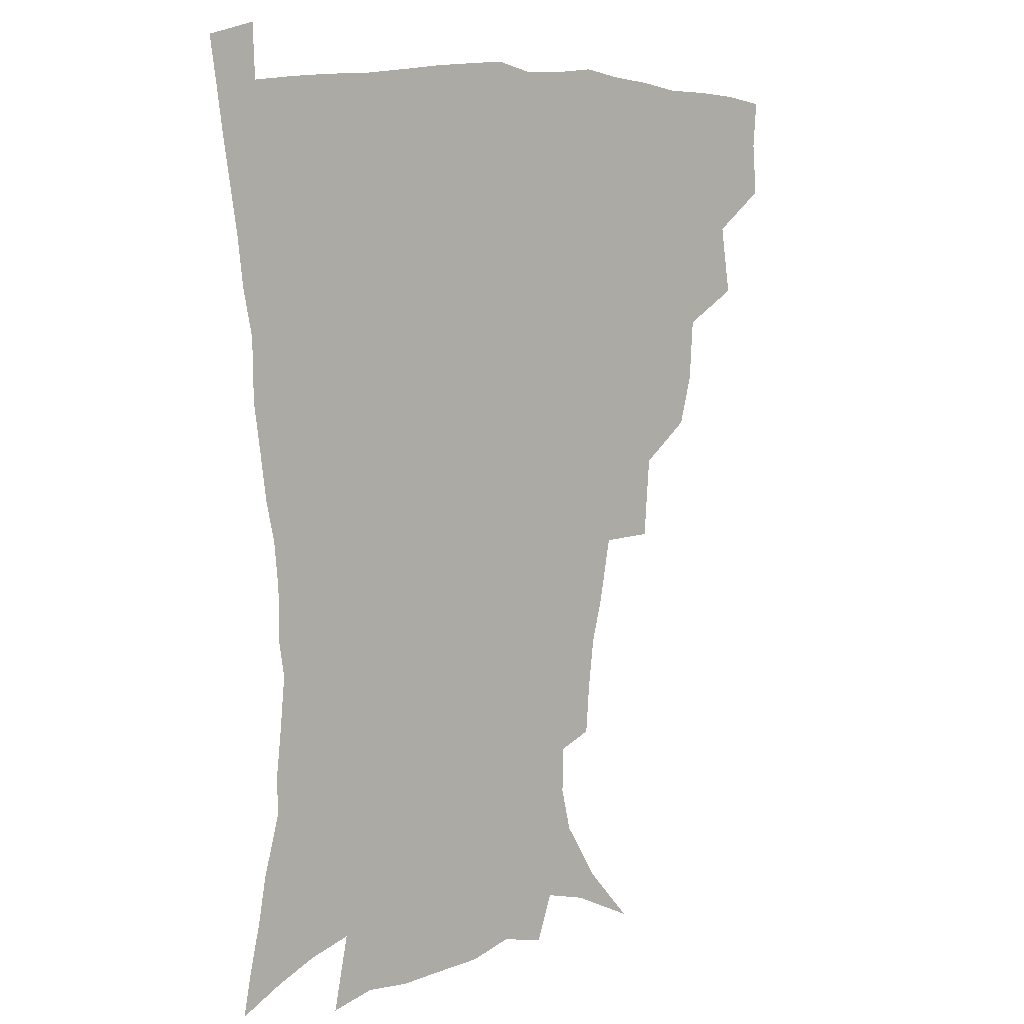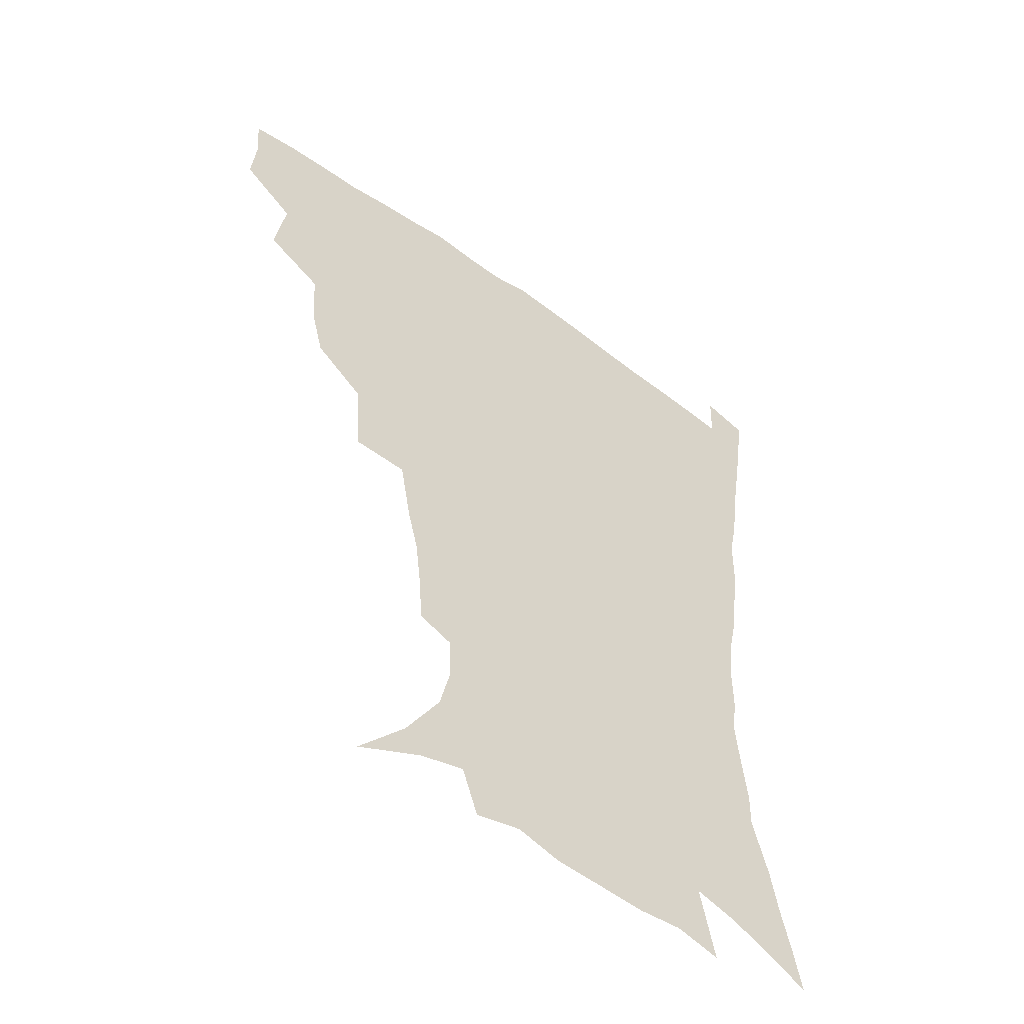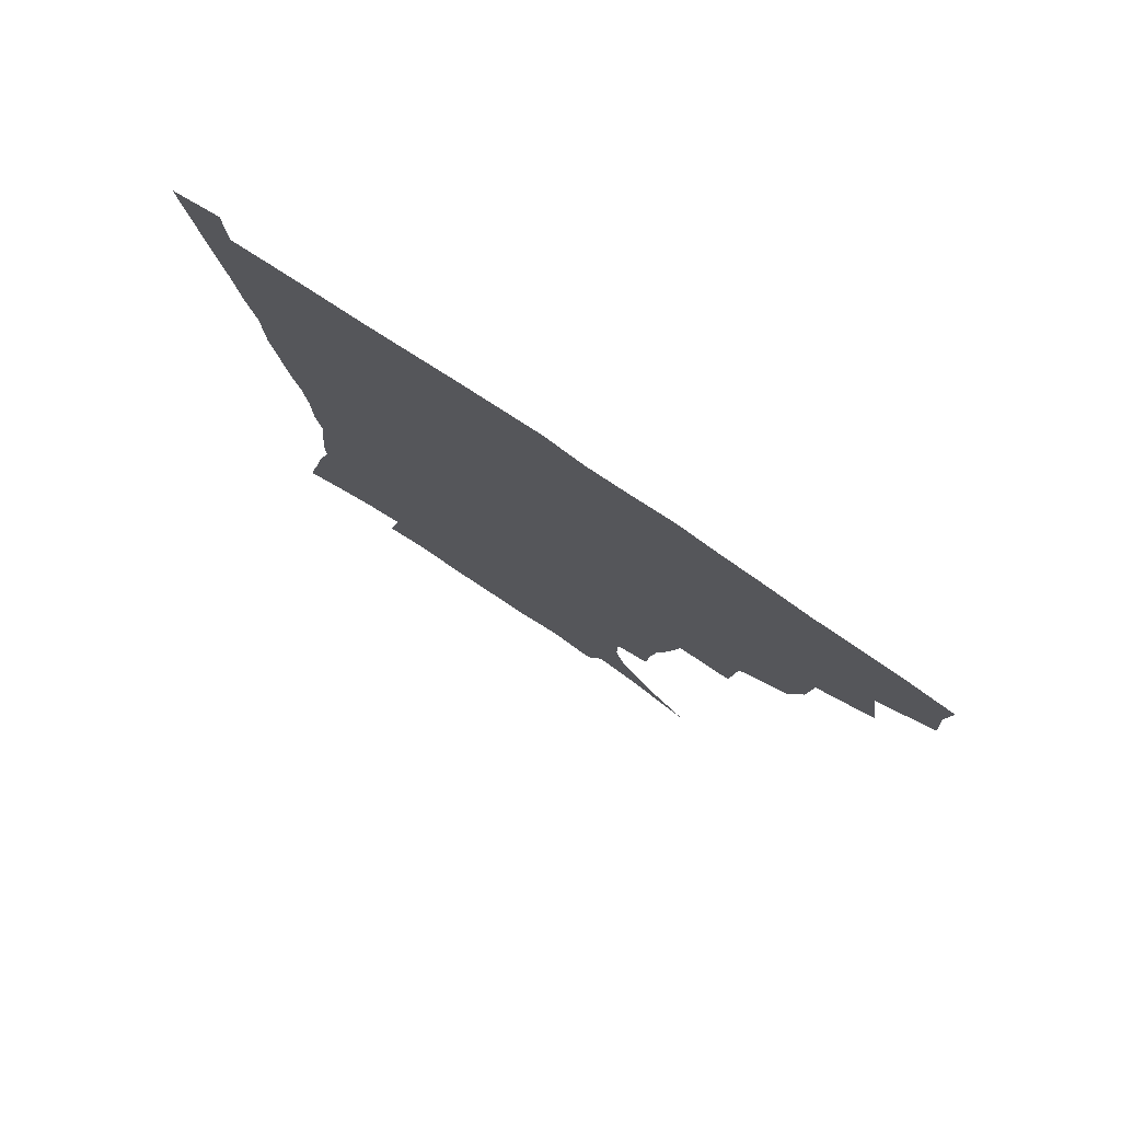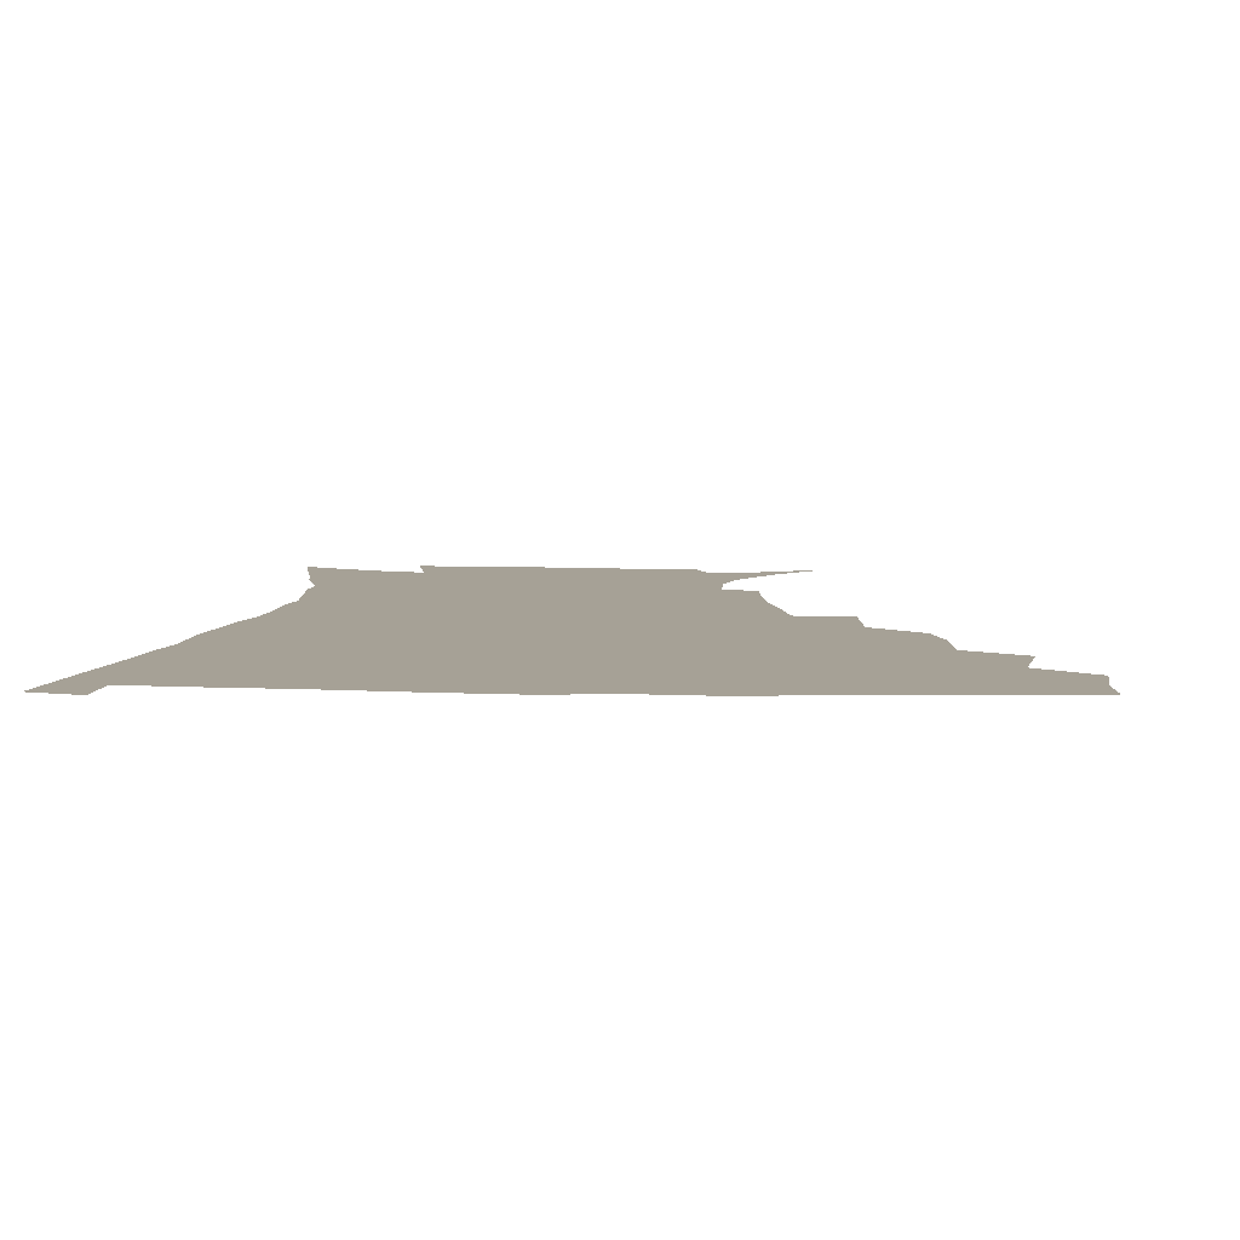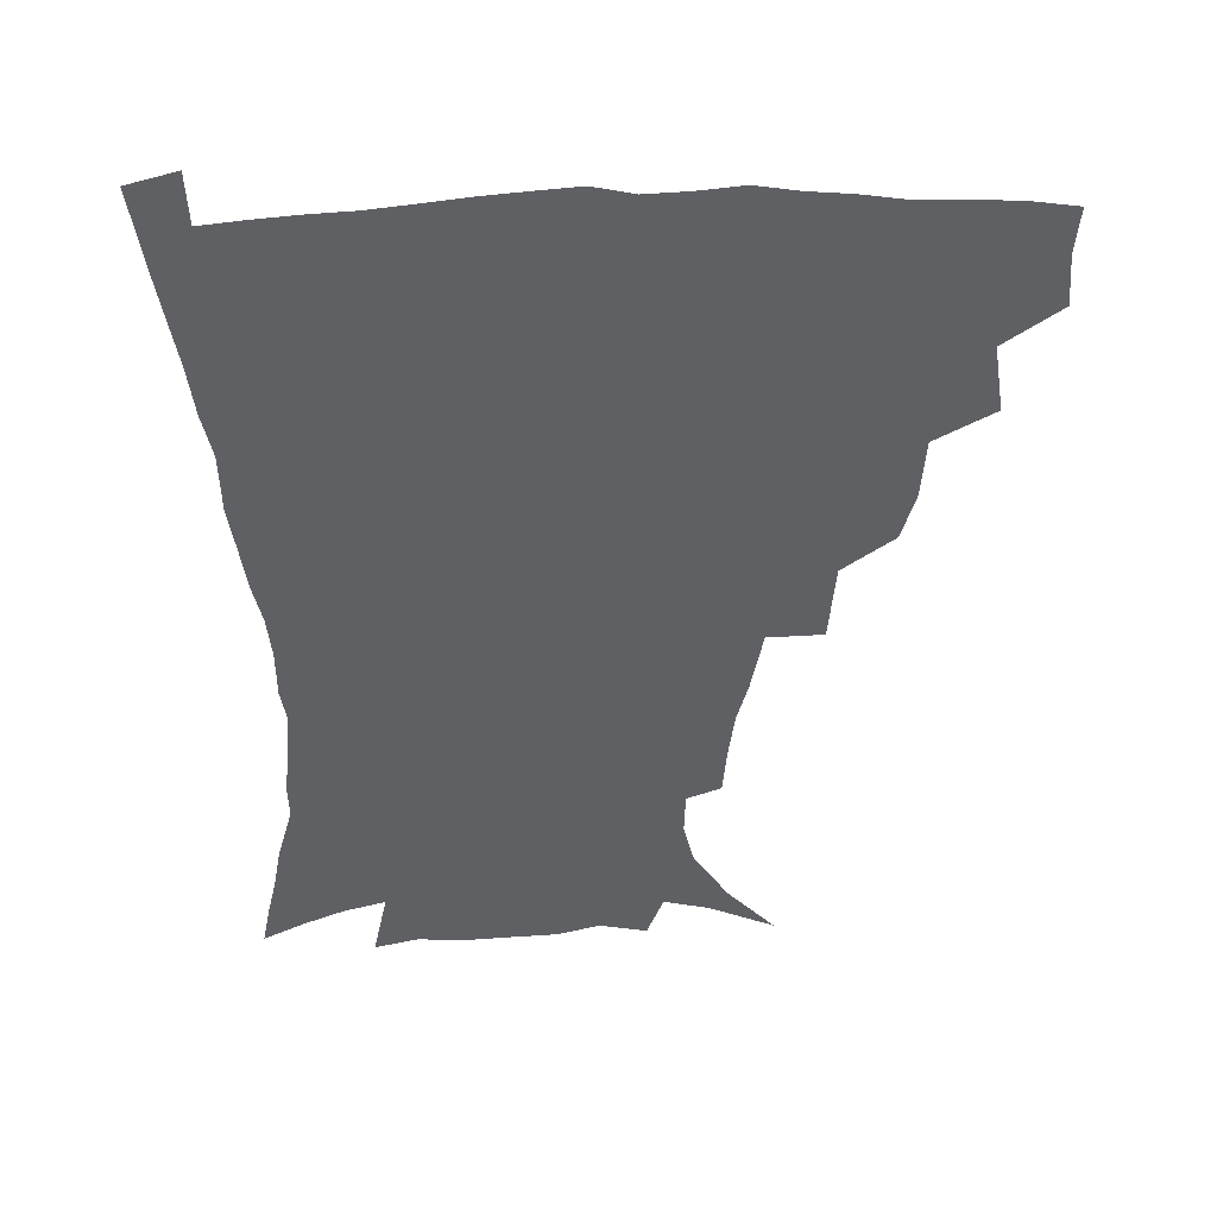
<metadata>
{"format":"obj","ext":"obj","renderer":"f3d","projection":"perspective","resolution":1024,"background":"white","views":[{"elev":7.6,"azim":138.9,"up":"+Y"},{"elev":-53.2,"azim":-37.7,"up":"+Y"},{"elev":79.1,"azim":-146.1,"up":"+Y"},{"elev":6.2,"azim":-175.8,"up":"+Z"},{"elev":46.3,"azim":177.8,"up":"+Y"}]}
</metadata>
<code>
v 436.8 399.1 0
v 438.4 417.4 0
v 437.2 433.4 0
v 451.7 360.9 0
v 455.4 385 0
v 454.2 401.5 0
v 454.5 418.3 0
v 452.6 435.8 0
v 477.2 310.7 0
v 472.7 327.9 0
v 471.4 349.2 0
v 473.3 371.9 0
v 472.1 388.3 0
v 471 404 0
v 469.8 419.5 0
v 468.1 436.7 0
v 496.6 268.8 0
v 494.4 297 0
v 492.4 321.6 0
v 490.4 339.7 0
v 490 359.1 0
v 488.9 375.2 0
v 487.7 390.6 0
v 486.4 405.6 0
v 485 420.7 0
v 483.5 437 0
v 526.7 195.9 0
v 525.4 213.5 0
v 523.3 230.7 0
v 519.5 245.7 0
v 515.5 268.2 0
v 511.1 288.6 0
v 508.4 308.5 0
v 505.6 324.8 0
v 504.6 342.9 0
v 504.6 361.7 0
v 503.9 377.5 0
v 502.6 392.2 0
v 501.4 406.7 0
v 500 421.2 0
v 498.2 439.4 0
v 506.2 119.9 0
v 522.9 139.1 0
v 535.4 159.7 0
v 538.9 175 0
v 538.5 191 0
v 537.6 211.3 0
v 535.7 227.8 0
v 533 243.9 0
v 529.9 261.4 0
v 526.8 280.2 0
v 524.4 299.4 0
v 523.4 318.6 0
v 522.1 334.7 0
v 520.1 349 0
v 519.9 365.6 0
v 518.6 379.6 0
v 517.1 393.7 0
v 515.7 408.1 0
v 514.4 422.7 0
v 512.7 440.8 0
v 529.3 131.2 0
v 540.9 149.6 0
v 548 169 0
v 549.1 185.6 0
v 548.2 201.3 0
v 547.9 222.9 0
v 545.5 236.7 0
v 543.1 252.3 0
v 540.8 270 0
v 538.3 285.6 0
v 537 305.2 0
v 535.9 320.5 0
v 535.3 337.8 0
v 534.2 352.4 0
v 533.6 366.9 0
v 533.5 381.5 0
v 531.5 395 0
v 530.5 409.1 0
v 528.8 424.6 0
v 526.9 443.2 0
v 545.1 135.4 0
v 556.7 159.9 0
v 559.5 178.5 0
v 559.1 193.1 0
v 558.8 211.8 0
v 557.8 230 0
v 555.8 244.2 0
v 554.2 261.2 0
v 552 274.7 0
v 550.3 291.1 0
v 549 306.3 0
v 548.8 324.7 0
v 548.5 340.3 0
v 547.7 354.2 0
v 547.1 367.9 0
v 547.1 382.4 0
v 546.1 395.6 0
v 545.4 409.1 0
v 543.7 424.3 0
v 541.8 441.6 0
v 550.8 119 0
v 562.6 144.2 0
v 567.9 164.1 0
v 569.8 183.5 0
v 569.5 199.9 0
v 568.7 216.9 0
v 567.7 233.1 0
v 566.1 248.2 0
v 564.8 264.1 0
v 563.5 279.6 0
v 562.3 294.7 0
v 562.3 313 0
v 561.2 326 0
v 561.7 343.1 0
v 560.9 355.7 0
v 561.2 370.1 0
v 560.5 383.1 0
v 559.6 396.3 0
v 559.1 409.7 0
v 558.1 424 0
v 556.2 441 0
v 567.2 123 0
v 575.8 147.2 0
v 579.4 168.7 0
v 579.8 184.7 0
v 579.5 202 0
v 578.5 221 0
v 578.2 238.7 0
v 576.6 251.3 0
v 575.9 267.3 0
v 575 281.6 0
v 574.2 296.6 0
v 574.2 314.8 0
v 574.3 329.9 0
v 574.1 343.4 0
v 574 356.8 0
v 574.5 371.3 0
v 573.9 383.7 0
v 573.8 396.8 0
v 572.9 410.5 0
v 571.9 424.8 0
v 569.8 444.2 0
v 582.1 118.6 0
v 588.5 148.8 0
v 590 169 0
v 590.3 187.1 0
v 589.9 205.4 0
v 589.1 218.7 0
v 587.3 242.5 0
v 587.4 254.6 0
v 587.1 268.5 0
v 586.5 284.1 0
v 586.1 298.9 0
v 586.1 315.6 0
v 586.4 330.6 0
v 586.7 343.9 0
v 586.8 356.8 0
v 587.3 371.1 0
v 587.5 384 0
v 587.5 397 0
v 587.3 410.3 0
v 585.8 425.9 0
v 584.1 443 0
v 598.8 117.8 0
v 600.9 148.3 0
v 601.1 169.2 0
v 600.8 188.7 0
v 600.2 205.9 0
v 600 219.4 0
v 599.3 235.1 0
v 598.5 250.4 0
v 597.7 269.2 0
v 597.7 285.1 0
v 597.7 299.8 0
v 597.9 315.7 0
v 598.5 328.9 0
v 599.1 344.4 0
v 599.8 357.5 0
v 600.4 371.1 0
v 601 384 0
v 601.2 397.1 0
v 601 410.8 0
v 600.2 425.7 0
v 598.7 441.6 0
v 615.2 116.9 0
v 613.4 147.7 0
v 612.6 166.9 0
v 611.4 187.2 0
v 610.5 204.5 0
v 610.1 222.1 0
v 609.5 237.9 0
v 609 255.1 0
v 608.8 268.6 0
v 608.6 284.9 0
v 609.1 299.4 0
v 609.6 313.9 0
v 610.4 329.4 0
v 611.3 343 0
v 612.3 357.5 0
v 613.3 370.9 0
v 614.3 383.7 0
v 615.5 396.7 0
v 616.1 409.8 0
v 615.4 424.3 0
v 614.2 439.7 0
v 631 118.3 0
v 627 143.5 0
v 624 166.3 0
v 622.5 184.2 0
v 621 203.1 0
v 620 221.6 0
v 619.6 237.4 0
v 619.4 252.3 0
v 619.5 267.8 0
v 620 281.6 0
v 620.3 297 0
v 621.4 310.7 0
v 621.7 329.2 0
v 623.3 341.9 0
v 624.4 356.9 0
v 626 369.3 0
v 627.4 382.7 0
v 628.6 395.9 0
v 629.7 409.2 0
v 630.4 422.8 0
v 629.8 437.8 0
v 646.2 114.3 0
v 641 140.1 0
v 637.1 160.4 0
v 633.6 182.2 0
v 631.7 200.3 0
v 630.3 218.6 0
v 630.2 233.1 0
v 631 245.7 0
v 629.7 265.5 0
v 630.8 278.9 0
v 631.3 293.9 0
v 633.6 305.6 0
v 634 323.2 0
v 635.6 337.6 0
v 636.3 354.5 0
v 638.6 367.1 0
v 640.3 382.8 0
v 641.9 395 0
v 643.3 408.3 0
v 644.5 421.8 0
v 644.5 437 0
v 655.7 135.7 0
v 649.2 157.8 0
v 646 176.1 0
v 643.4 194.5 0
v 641.4 212.5 0
v 640.6 228.9 0
v 641 242.9 0
v 641.4 257.8 0
v 641.7 273.8 0
v 643.2 287.4 0
v 644.2 304 0
v 645.6 318.8 0
v 648.3 331.9 0
v 649.5 348 0
v 651.3 363.5 0
v 652.7 380.1 0
v 654.9 393.6 0
v 657 406.9 0
v 658.5 420.8 0
v 659.4 435.7 0
v 670 129.2 0
v 664.3 148.8 0
v 659.6 168.1 0
v 656.7 185.5 0
v 654.1 203.1 0
v 652.7 219.7 0
v 652.2 235.3 0
v 652.6 250.2 0
v 653.5 265.1 0
v 653.9 281.7 0
v 655.6 296.6 0
v 658.9 309.2 0
v 659.9 327.1 0
v 661.2 344.3 0
v 663.8 359.3 0
v 666.1 374.8 0
v 668.6 389.8 0
v 670.8 405 0
v 672.8 419.3 0
v 674.4 433.9 0
v 675 452.3 0
v 684.4 121.4 0
v 681.5 136.3 0
v 677.8 152.7 0
v 675.1 168.2 0
v 669.4 189.3 0
v 669.7 201.4 0
v 667.8 218.5 0
v 666.1 236.3 0
v 668.1 248.8 0
v 668 266.4 0
v 669.4 282.3 0
v 672.3 296.3 0
v 674.5 312.9 0
v 676.8 329.6 0
v 677 350.9 0
v 680.2 366.6 0
v 682.3 385.2 0
v 684.9 401.9 0
v 687.3 417.2 0
v 689.3 432.2 0
v 691.6 447.6 0
f 5 6 1
f 1 6 2
f 6 7 2
f 2 7 3
f 7 8 3
f 11 12 4
f 4 12 5
f 12 13 5
f 5 13 6
f 13 14 6
f 6 14 7
f 14 15 7
f 7 15 8
f 15 16 8
f 18 19 9
f 9 19 10
f 19 20 10
f 10 20 11
f 20 21 11
f 11 21 12
f 21 22 12
f 12 22 13
f 22 23 13
f 13 23 14
f 23 24 14
f 14 24 15
f 24 25 15
f 15 25 16
f 25 26 16
f 31 32 17
f 17 32 18
f 32 33 18
f 18 33 19
f 33 34 19
f 19 34 20
f 34 35 20
f 20 35 21
f 35 36 21
f 21 36 22
f 36 37 22
f 22 37 23
f 37 38 23
f 23 38 24
f 38 39 24
f 24 39 25
f 39 40 25
f 25 40 26
f 40 41 26
f 46 47 27
f 27 47 28
f 47 48 28
f 28 48 29
f 48 49 29
f 29 49 30
f 49 50 30
f 30 50 31
f 50 51 31
f 31 51 32
f 51 52 32
f 32 52 33
f 52 53 33
f 33 53 34
f 53 54 34
f 34 54 35
f 54 55 35
f 35 55 36
f 55 56 36
f 36 56 37
f 56 57 37
f 37 57 38
f 57 58 38
f 38 58 39
f 58 59 39
f 39 59 40
f 59 60 40
f 40 60 41
f 60 61 41
f 42 62 43
f 62 63 43
f 43 63 44
f 63 64 44
f 44 64 45
f 64 65 45
f 45 65 46
f 65 66 46
f 46 66 47
f 66 67 47
f 47 67 48
f 67 68 48
f 48 68 49
f 68 69 49
f 49 69 50
f 69 70 50
f 50 70 51
f 70 71 51
f 51 71 52
f 71 72 52
f 52 72 53
f 72 73 53
f 53 73 54
f 73 74 54
f 54 74 55
f 74 75 55
f 55 75 56
f 75 76 56
f 56 76 57
f 76 77 57
f 57 77 58
f 77 78 58
f 58 78 59
f 78 79 59
f 59 79 60
f 79 80 60
f 60 80 61
f 80 81 61
f 62 82 63
f 82 83 63
f 63 83 64
f 83 84 64
f 64 84 65
f 84 85 65
f 65 85 66
f 85 86 66
f 66 86 67
f 86 87 67
f 67 87 68
f 87 88 68
f 68 88 69
f 88 89 69
f 69 89 70
f 89 90 70
f 70 90 71
f 90 91 71
f 71 91 72
f 91 92 72
f 72 92 73
f 92 93 73
f 73 93 74
f 93 94 74
f 74 94 75
f 94 95 75
f 75 95 76
f 95 96 76
f 76 96 77
f 96 97 77
f 77 97 78
f 97 98 78
f 78 98 79
f 98 99 79
f 79 99 80
f 99 100 80
f 80 100 81
f 100 101 81
f 102 103 82
f 82 103 83
f 103 104 83
f 83 104 84
f 104 105 84
f 84 105 85
f 105 106 85
f 85 106 86
f 106 107 86
f 86 107 87
f 107 108 87
f 87 108 88
f 108 109 88
f 88 109 89
f 109 110 89
f 89 110 90
f 110 111 90
f 90 111 91
f 111 112 91
f 91 112 92
f 112 113 92
f 92 113 93
f 113 114 93
f 93 114 94
f 114 115 94
f 94 115 95
f 115 116 95
f 95 116 96
f 116 117 96
f 96 117 97
f 117 118 97
f 97 118 98
f 118 119 98
f 98 119 99
f 119 120 99
f 99 120 100
f 120 121 100
f 100 121 101
f 121 122 101
f 102 123 103
f 123 124 103
f 103 124 104
f 124 125 104
f 104 125 105
f 125 126 105
f 105 126 106
f 126 127 106
f 106 127 107
f 127 128 107
f 107 128 108
f 128 129 108
f 108 129 109
f 129 130 109
f 109 130 110
f 130 131 110
f 110 131 111
f 131 132 111
f 111 132 112
f 132 133 112
f 112 133 113
f 133 134 113
f 113 134 114
f 134 135 114
f 114 135 115
f 135 136 115
f 115 136 116
f 136 137 116
f 116 137 117
f 137 138 117
f 117 138 118
f 138 139 118
f 118 139 119
f 139 140 119
f 119 140 120
f 140 141 120
f 120 141 121
f 141 142 121
f 121 142 122
f 142 143 122
f 123 144 124
f 144 145 124
f 124 145 125
f 145 146 125
f 125 146 126
f 146 147 126
f 126 147 127
f 147 148 127
f 127 148 128
f 148 149 128
f 128 149 129
f 149 150 129
f 129 150 130
f 150 151 130
f 130 151 131
f 151 152 131
f 131 152 132
f 152 153 132
f 132 153 133
f 153 154 133
f 133 154 134
f 154 155 134
f 134 155 135
f 155 156 135
f 135 156 136
f 156 157 136
f 136 157 137
f 157 158 137
f 137 158 138
f 158 159 138
f 138 159 139
f 159 160 139
f 139 160 140
f 160 161 140
f 140 161 141
f 161 162 141
f 141 162 142
f 162 163 142
f 142 163 143
f 163 164 143
f 144 165 145
f 165 166 145
f 145 166 146
f 166 167 146
f 146 167 147
f 167 168 147
f 147 168 148
f 168 169 148
f 148 169 149
f 169 170 149
f 149 170 150
f 170 171 150
f 150 171 151
f 171 172 151
f 151 172 152
f 172 173 152
f 152 173 153
f 173 174 153
f 153 174 154
f 174 175 154
f 154 175 155
f 175 176 155
f 155 176 156
f 176 177 156
f 156 177 157
f 177 178 157
f 157 178 158
f 178 179 158
f 158 179 159
f 179 180 159
f 159 180 160
f 180 181 160
f 160 181 161
f 181 182 161
f 161 182 162
f 182 183 162
f 162 183 163
f 183 184 163
f 163 184 164
f 184 185 164
f 165 186 166
f 186 187 166
f 166 187 167
f 187 188 167
f 167 188 168
f 188 189 168
f 168 189 169
f 189 190 169
f 169 190 170
f 190 191 170
f 170 191 171
f 191 192 171
f 171 192 172
f 192 193 172
f 172 193 173
f 193 194 173
f 173 194 174
f 194 195 174
f 174 195 175
f 195 196 175
f 175 196 176
f 196 197 176
f 176 197 177
f 197 198 177
f 177 198 178
f 198 199 178
f 178 199 179
f 199 200 179
f 179 200 180
f 200 201 180
f 180 201 181
f 201 202 181
f 181 202 182
f 202 203 182
f 182 203 183
f 203 204 183
f 183 204 184
f 204 205 184
f 184 205 185
f 205 206 185
f 186 207 187
f 207 208 187
f 187 208 188
f 208 209 188
f 188 209 189
f 209 210 189
f 189 210 190
f 210 211 190
f 190 211 191
f 211 212 191
f 191 212 192
f 212 213 192
f 192 213 193
f 213 214 193
f 193 214 194
f 214 215 194
f 194 215 195
f 215 216 195
f 195 216 196
f 216 217 196
f 196 217 197
f 217 218 197
f 197 218 198
f 218 219 198
f 198 219 199
f 219 220 199
f 199 220 200
f 220 221 200
f 200 221 201
f 221 222 201
f 201 222 202
f 222 223 202
f 202 223 203
f 223 224 203
f 203 224 204
f 224 225 204
f 204 225 205
f 225 226 205
f 205 226 206
f 226 227 206
f 207 228 208
f 228 229 208
f 208 229 209
f 229 230 209
f 209 230 210
f 230 231 210
f 210 231 211
f 231 232 211
f 211 232 212
f 232 233 212
f 212 233 213
f 233 234 213
f 213 234 214
f 234 235 214
f 214 235 215
f 235 236 215
f 215 236 216
f 236 237 216
f 216 237 217
f 237 238 217
f 217 238 218
f 238 239 218
f 218 239 219
f 239 240 219
f 219 240 220
f 240 241 220
f 220 241 221
f 241 242 221
f 221 242 222
f 242 243 222
f 222 243 223
f 243 244 223
f 223 244 224
f 244 245 224
f 224 245 225
f 245 246 225
f 225 246 226
f 246 247 226
f 226 247 227
f 247 248 227
f 229 249 230
f 249 250 230
f 230 250 231
f 250 251 231
f 231 251 232
f 251 252 232
f 232 252 233
f 252 253 233
f 233 253 234
f 253 254 234
f 234 254 235
f 254 255 235
f 235 255 236
f 255 256 236
f 236 256 237
f 256 257 237
f 237 257 238
f 257 258 238
f 238 258 239
f 258 259 239
f 239 259 240
f 259 260 240
f 240 260 241
f 260 261 241
f 241 261 242
f 261 262 242
f 242 262 243
f 262 263 243
f 243 263 244
f 263 264 244
f 244 264 245
f 264 265 245
f 245 265 246
f 265 266 246
f 246 266 247
f 266 267 247
f 247 267 248
f 267 268 248
f 249 269 250
f 269 270 250
f 250 270 251
f 270 271 251
f 251 271 252
f 271 272 252
f 252 272 253
f 272 273 253
f 253 273 254
f 273 274 254
f 254 274 255
f 274 275 255
f 255 275 256
f 275 276 256
f 256 276 257
f 276 277 257
f 257 277 258
f 277 278 258
f 258 278 259
f 278 279 259
f 259 279 260
f 279 280 260
f 260 280 261
f 280 281 261
f 261 281 262
f 281 282 262
f 262 282 263
f 282 283 263
f 263 283 264
f 283 284 264
f 264 284 265
f 284 285 265
f 265 285 266
f 285 286 266
f 266 286 267
f 286 287 267
f 267 287 268
f 287 288 268
f 269 290 270
f 290 291 270
f 270 291 271
f 291 292 271
f 271 292 272
f 292 293 272
f 272 293 273
f 293 294 273
f 273 294 274
f 294 295 274
f 274 295 275
f 295 296 275
f 275 296 276
f 296 297 276
f 276 297 277
f 297 298 277
f 277 298 278
f 298 299 278
f 278 299 279
f 299 300 279
f 279 300 280
f 300 301 280
f 280 301 281
f 301 302 281
f 281 302 282
f 302 303 282
f 282 303 283
f 303 304 283
f 283 304 284
f 304 305 284
f 284 305 285
f 305 306 285
f 285 306 286
f 306 307 286
f 286 307 287
f 307 308 287
f 287 308 288
f 308 309 288
f 288 309 289
f 309 310 289

</code>
